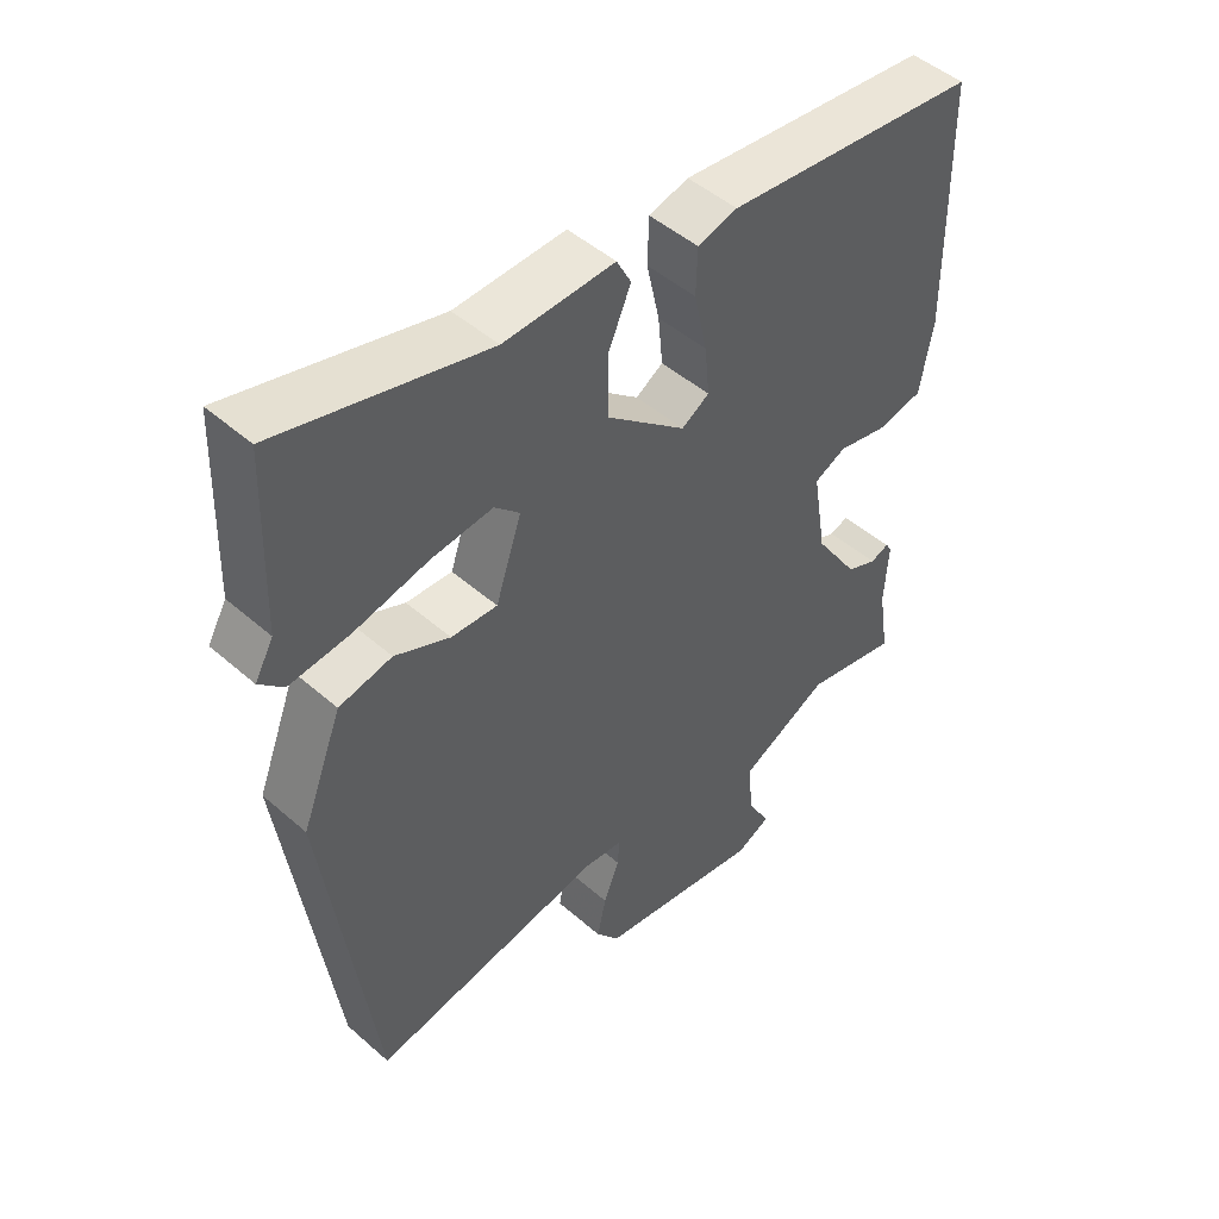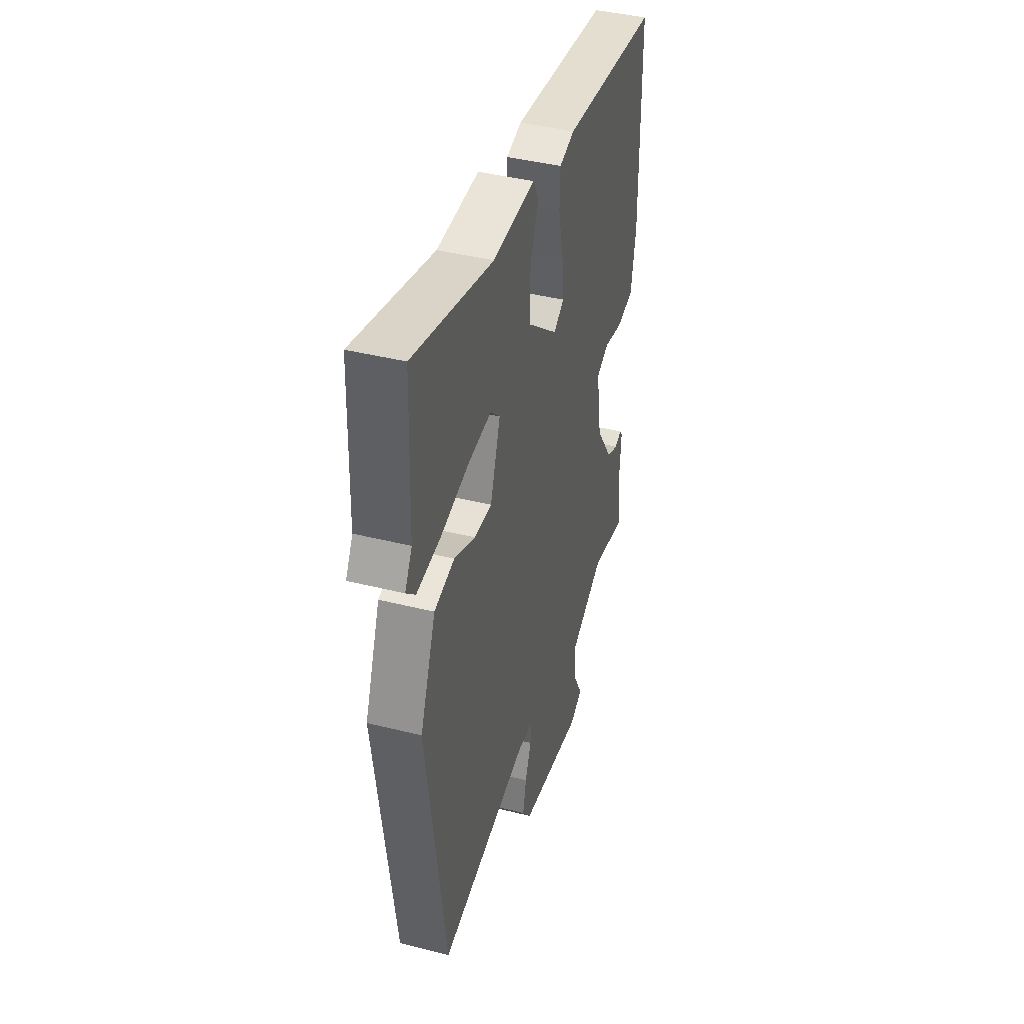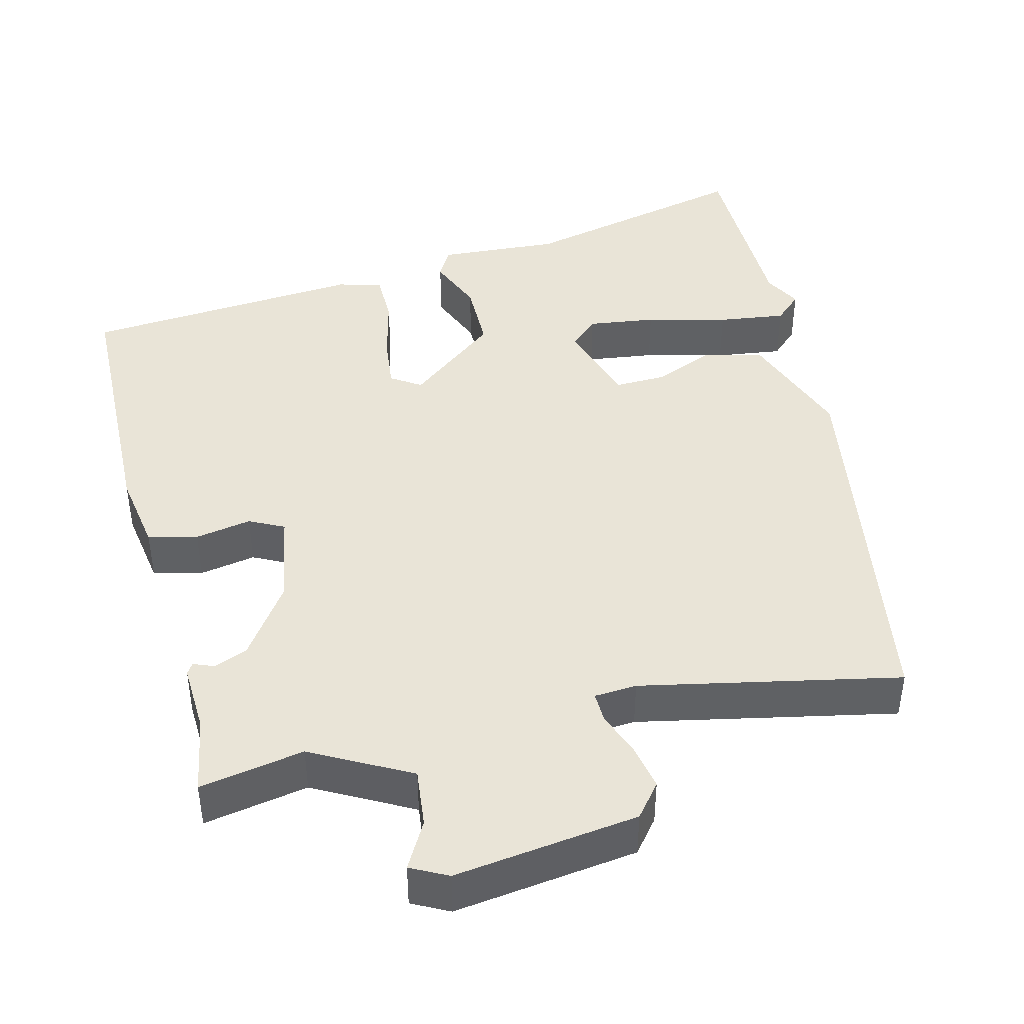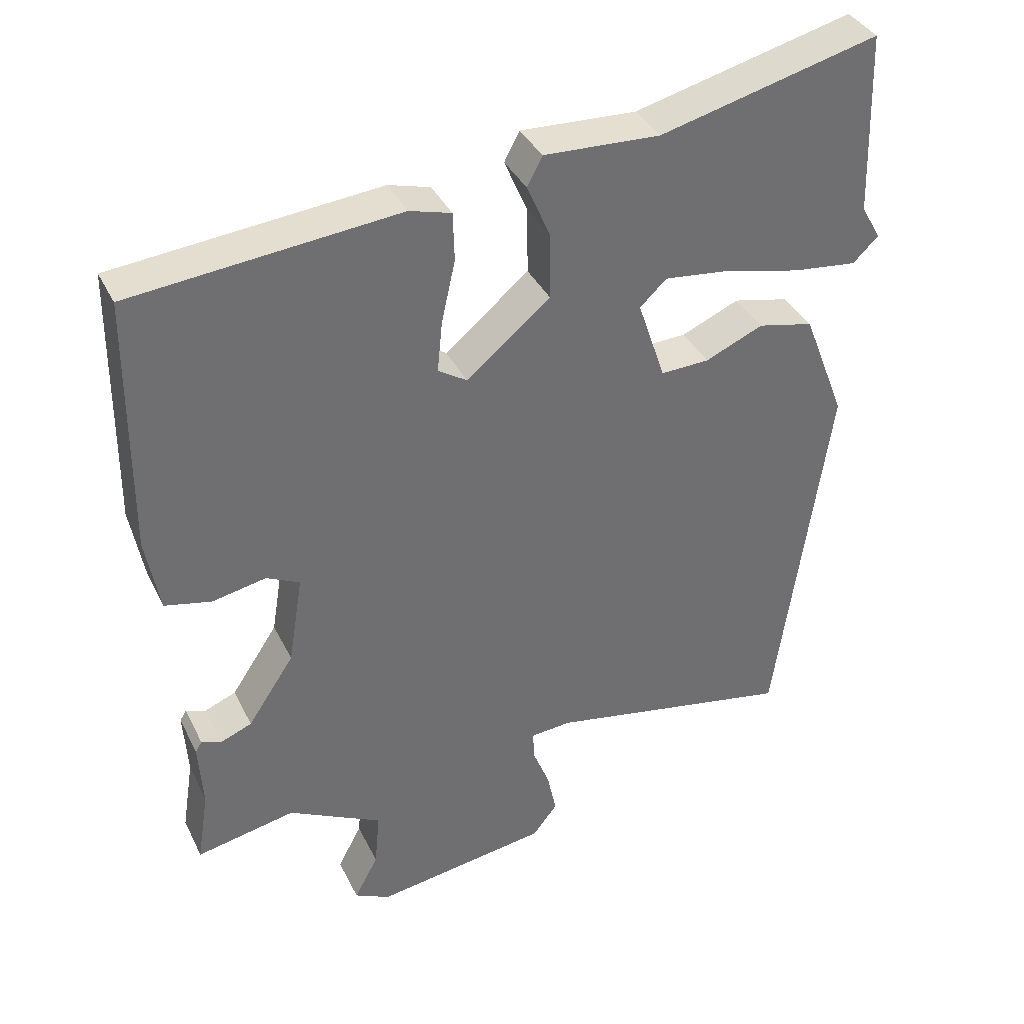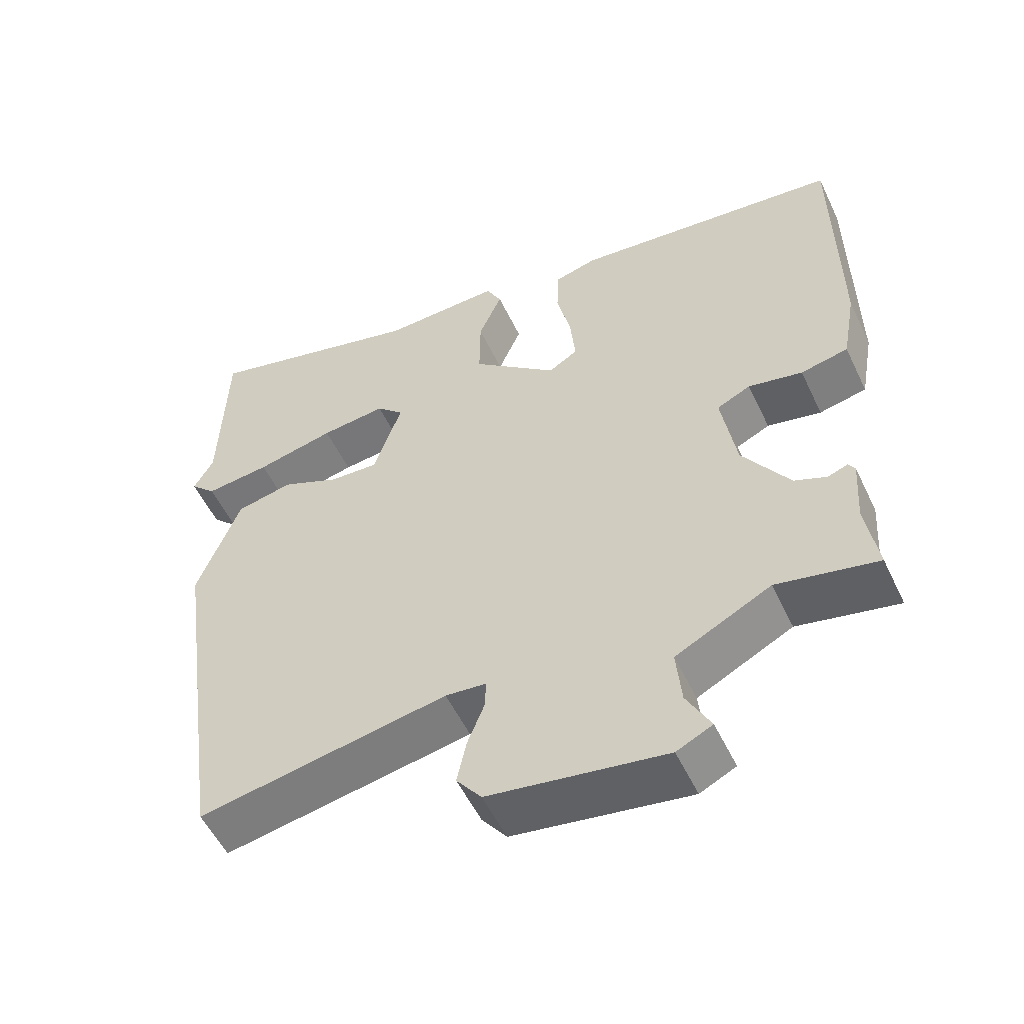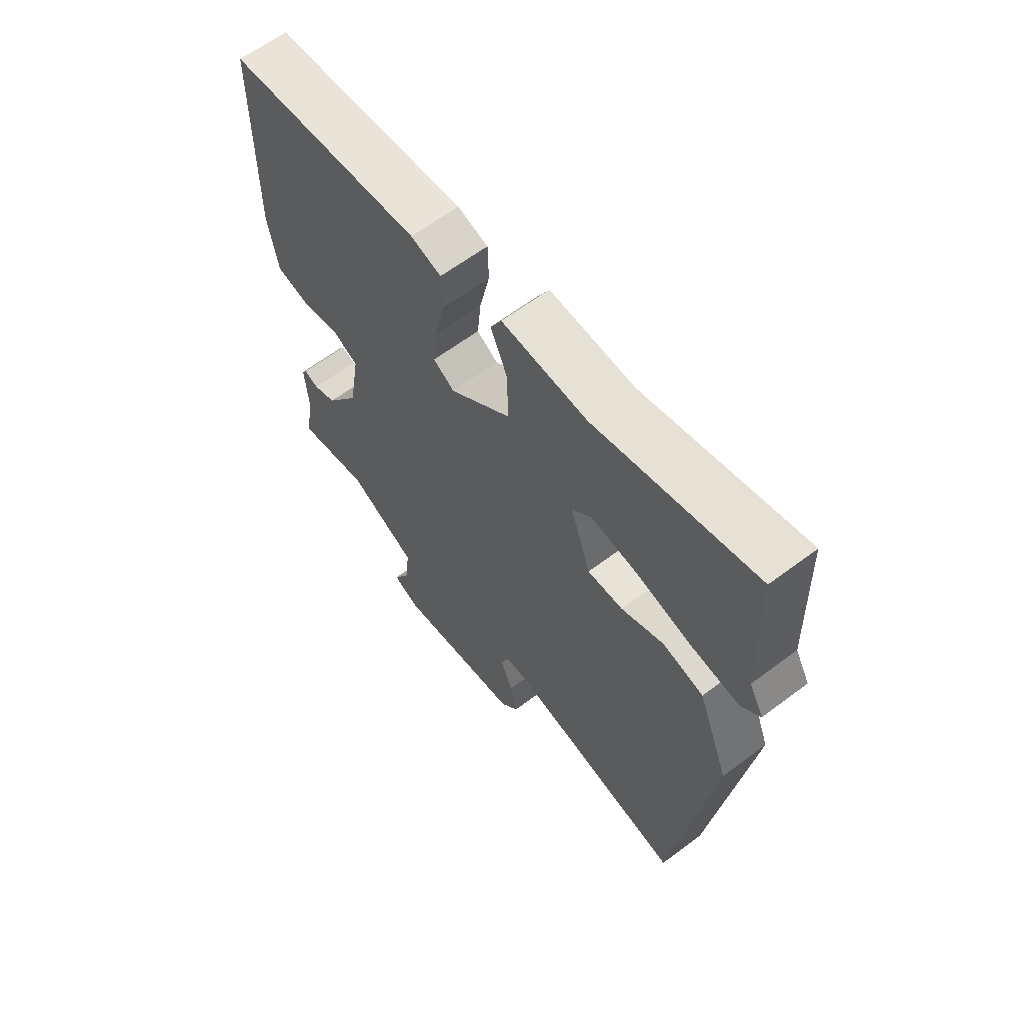
<metadata>
{"format":"obj","ext":"obj","renderer":"f3d","projection":"perspective","resolution":1024,"background":"white","views":[{"elev":47.8,"azim":-45.5,"up":"+Z"},{"elev":41.5,"azim":-73.1,"up":"+Z"},{"elev":43.4,"azim":167.1,"up":"+Y"},{"elev":37.0,"azim":156.3,"up":"+Z"},{"elev":-54.1,"azim":25.2,"up":"+Z"},{"elev":62.8,"azim":-127.3,"up":"+Z"}]}
</metadata>
<code>
v -0.506 0.07 0.313
v -0.498 0.07 0.565
v -0.195 0.07 0.488
v -0.034 0.07 0.495
v -0.013 0.07 0.455
v -0.045 0.07 0.381
v -0.046 0.07 0.289
v 0.07 0.07 0.193
v 0.11 0.07 0.218
v 0.103 0.07 0.289
v 0.084 0.07 0.375
v 0.086 0.07 0.442
v 0.144 0.07 0.458
v 0.513 0.07 0.421
v 0.516 0.07 0.064
v 0.497 0.07 -0.041
v 0.432 0.07 -0.055
v 0.358 0.07 -0.04
v 0.312 0.07 -0.062
v 0.332 0.07 -0.186
v 0.396 0.07 -0.282
v 0.44 0.07 -0.3
v 0.467 0.07 -0.29
v 0.476 0.07 -0.304
v 0.47 0.07 -0.395
v 0.486 0.07 -0.497
v 0.349 0.07 -0.469
v 0.219 0.07 -0.536
v 0.226 0.07 -0.613
v 0.259 0.07 -0.675
v 0.21 0.07 -0.699
v -0.031 0.07 -0.662
v -0.065 0.07 -0.618
v -0.052 0.07 -0.558
v -0.029 0.07 -0.5
v -0.027 0.07 -0.46
v -0.083 0.07 -0.455
v -0.424 0.07 -0.518
v -0.497 0.07 -0.003
v -0.438 0.07 0.149
v -0.361 0.07 0.166
v -0.281 0.07 0.131
v -0.214 0.07 0.128
v -0.176 0.07 0.241
v -0.213 0.07 0.276
v -0.302 0.07 0.266
v -0.409 0.07 0.241
v -0.498 0.07 0.231
v -0.533 0.07 0.265
v -0.506 0 0.313
v -0.498 0 0.565
v -0.195 0 0.488
v -0.034 0 0.495
v -0.013 0 0.455
v -0.045 0 0.381
v -0.046 0 0.289
v 0.07 0 0.193
v 0.11 0 0.218
v 0.103 0 0.289
v 0.084 0 0.375
v 0.086 0 0.442
v 0.144 0 0.458
v 0.513 0 0.421
v 0.516 0 0.064
v 0.497 0 -0.041
v 0.432 0 -0.055
v 0.358 0 -0.04
v 0.312 0 -0.062
v 0.332 0 -0.186
v 0.396 0 -0.282
v 0.44 0 -0.3
v 0.467 0 -0.29
v 0.476 0 -0.304
v 0.47 0 -0.395
v 0.486 0 -0.497
v 0.349 0 -0.469
v 0.219 0 -0.536
v 0.226 0 -0.613
v 0.259 0 -0.675
v 0.21 0 -0.699
v -0.031 0 -0.662
v -0.065 0 -0.618
v -0.052 0 -0.558
v -0.029 0 -0.5
v -0.027 0 -0.46
v -0.083 0 -0.455
v -0.424 0 -0.518
v -0.497 0 -0.003
v -0.438 0 0.149
v -0.361 0 0.166
v -0.281 0 0.131
v -0.214 0 0.128
v -0.176 0 0.241
v -0.213 0 0.276
v -0.302 0 0.266
v -0.409 0 0.241
v -0.498 0 0.231
v -0.533 0 0.265
f 46 47 48 49
f 45 46 49 1
f 39 40 41 42
f 37 38 39 42
f 36 37 42 43
f 32 33 34 35
f 32 35 36
f 29 30 31 32
f 28 29 32 36
f 27 28 36 43
f 25 26 27 43
f 22 23 24 25
f 21 22 25
f 20 21 25 43
f 15 16 17 18
f 15 18 19
f 14 15 19
f 13 14 19
f 10 11 12 13
f 9 10 13 19
f 8 9 19 20
f 3 4 5 6
f 3 6 7
f 45 1 2 3
f 44 45 3 7
f 20 43 44
f 7 8 20 44
f 98 97 96 95
f 50 98 95 94
f 91 90 89 88
f 91 88 87 86
f 92 91 86 85
f 84 83 82 81
f 85 84 81
f 81 80 79 78
f 85 81 78 77
f 92 85 77 76
f 92 76 75 74
f 74 73 72 71
f 74 71 70
f 92 74 70 69
f 67 66 65 64
f 68 67 64
f 68 64 63
f 68 63 62
f 62 61 60 59
f 68 62 59 58
f 69 68 58 57
f 55 54 53 52
f 56 55 52
f 52 51 50 94
f 56 52 94 93
f 93 92 69
f 93 69 57 56
f 1 50 51 2
f 2 51 52 3
f 3 52 53 4
f 4 53 54 5
f 5 54 55 6
f 6 55 56 7
f 7 56 57 8
f 8 57 58 9
f 9 58 59 10
f 10 59 60 11
f 11 60 61 12
f 12 61 62 13
f 13 62 63 14
f 14 63 64 15
f 15 64 65 16
f 16 65 66 17
f 17 66 67 18
f 18 67 68 19
f 19 68 69 20
f 20 69 70 21
f 21 70 71 22
f 22 71 72 23
f 23 72 73 24
f 24 73 74 25
f 25 74 75 26
f 26 75 76 27
f 27 76 77 28
f 28 77 78 29
f 29 78 79 30
f 30 79 80 31
f 31 80 81 32
f 32 81 82 33
f 33 82 83 34
f 34 83 84 35
f 35 84 85 36
f 36 85 86 37
f 37 86 87 38
f 38 87 88 39
f 39 88 89 40
f 40 89 90 41
f 41 90 91 42
f 42 91 92 43
f 43 92 93 44
f 44 93 94 45
f 45 94 95 46
f 46 95 96 47
f 47 96 97 48
f 48 97 98 49
f 49 98 50 1

</code>
